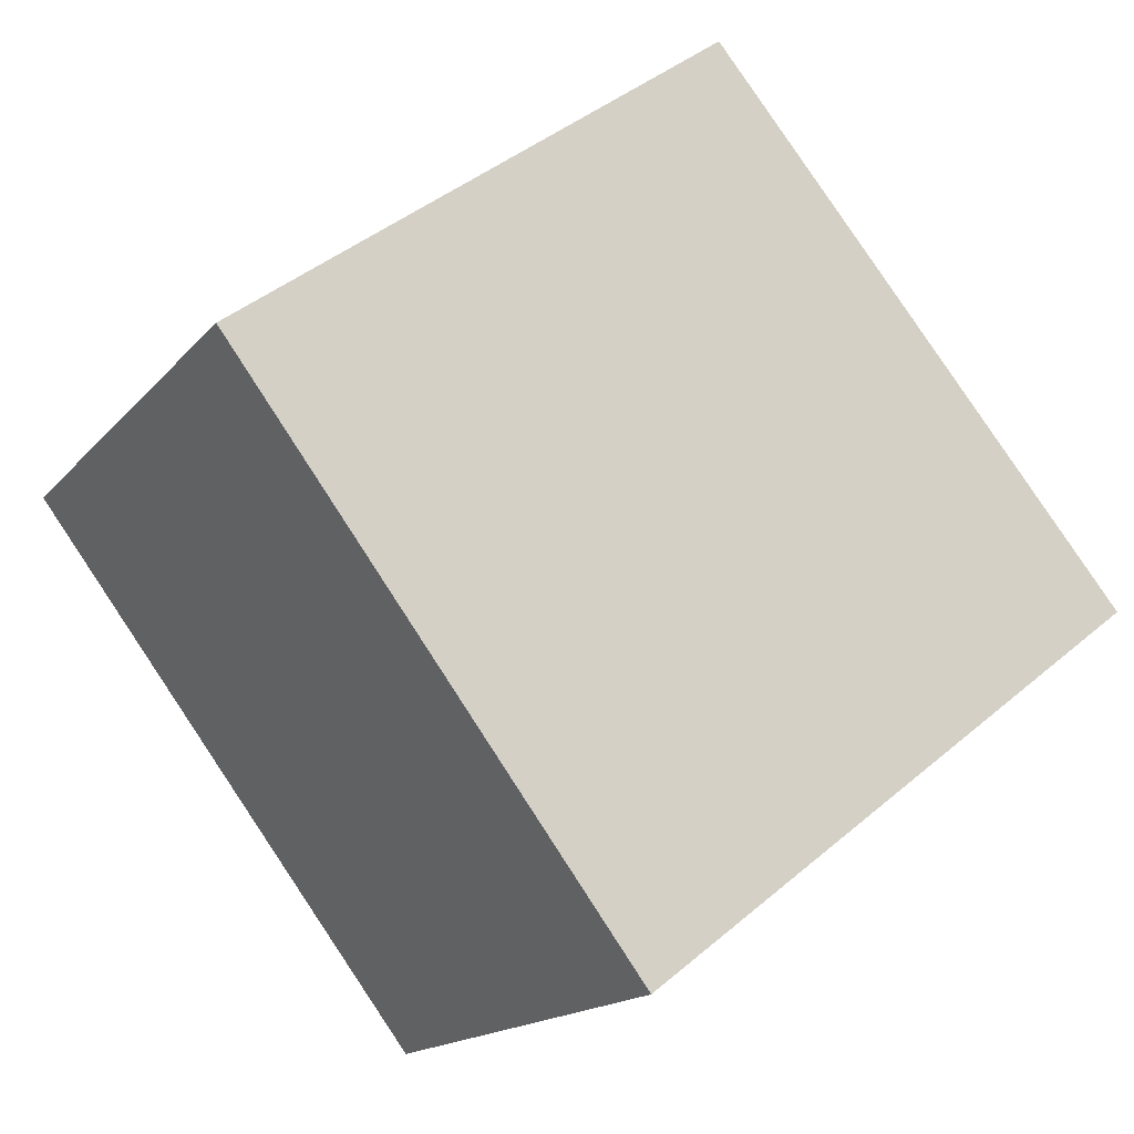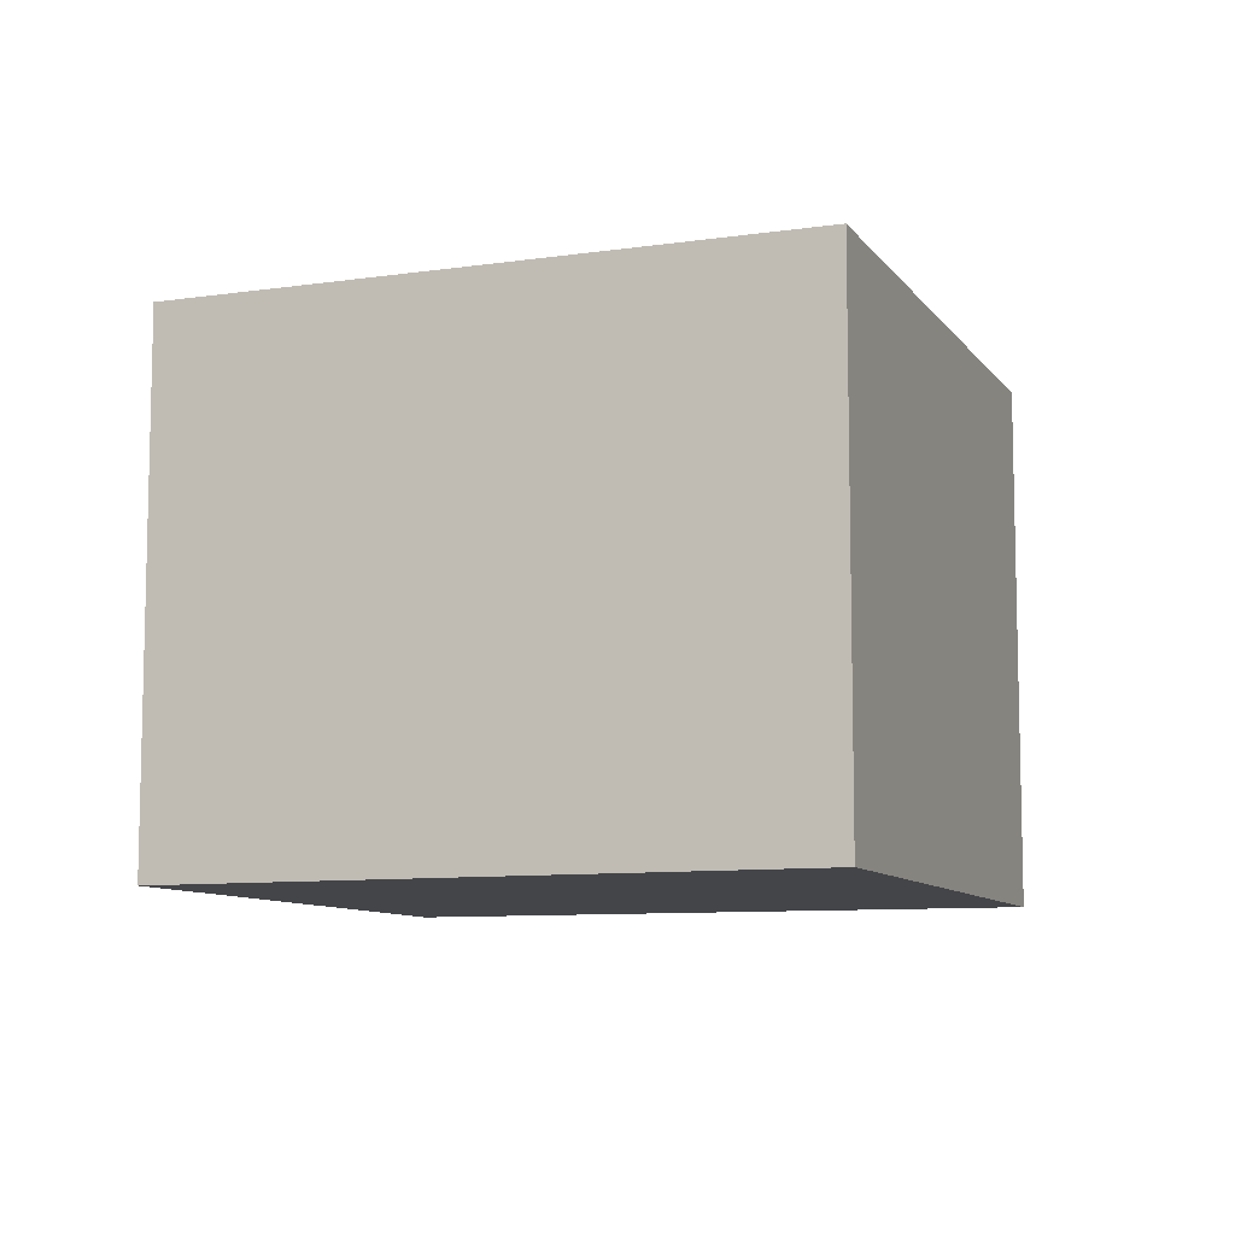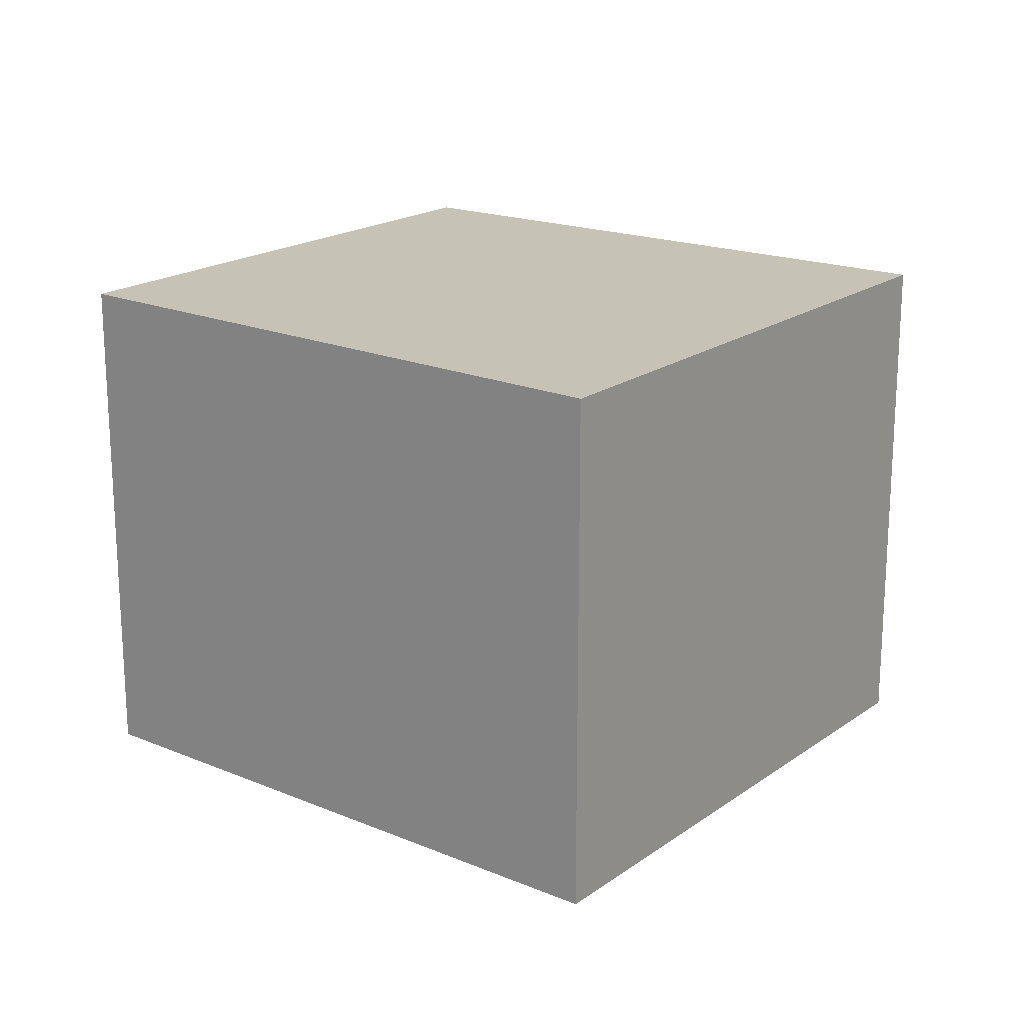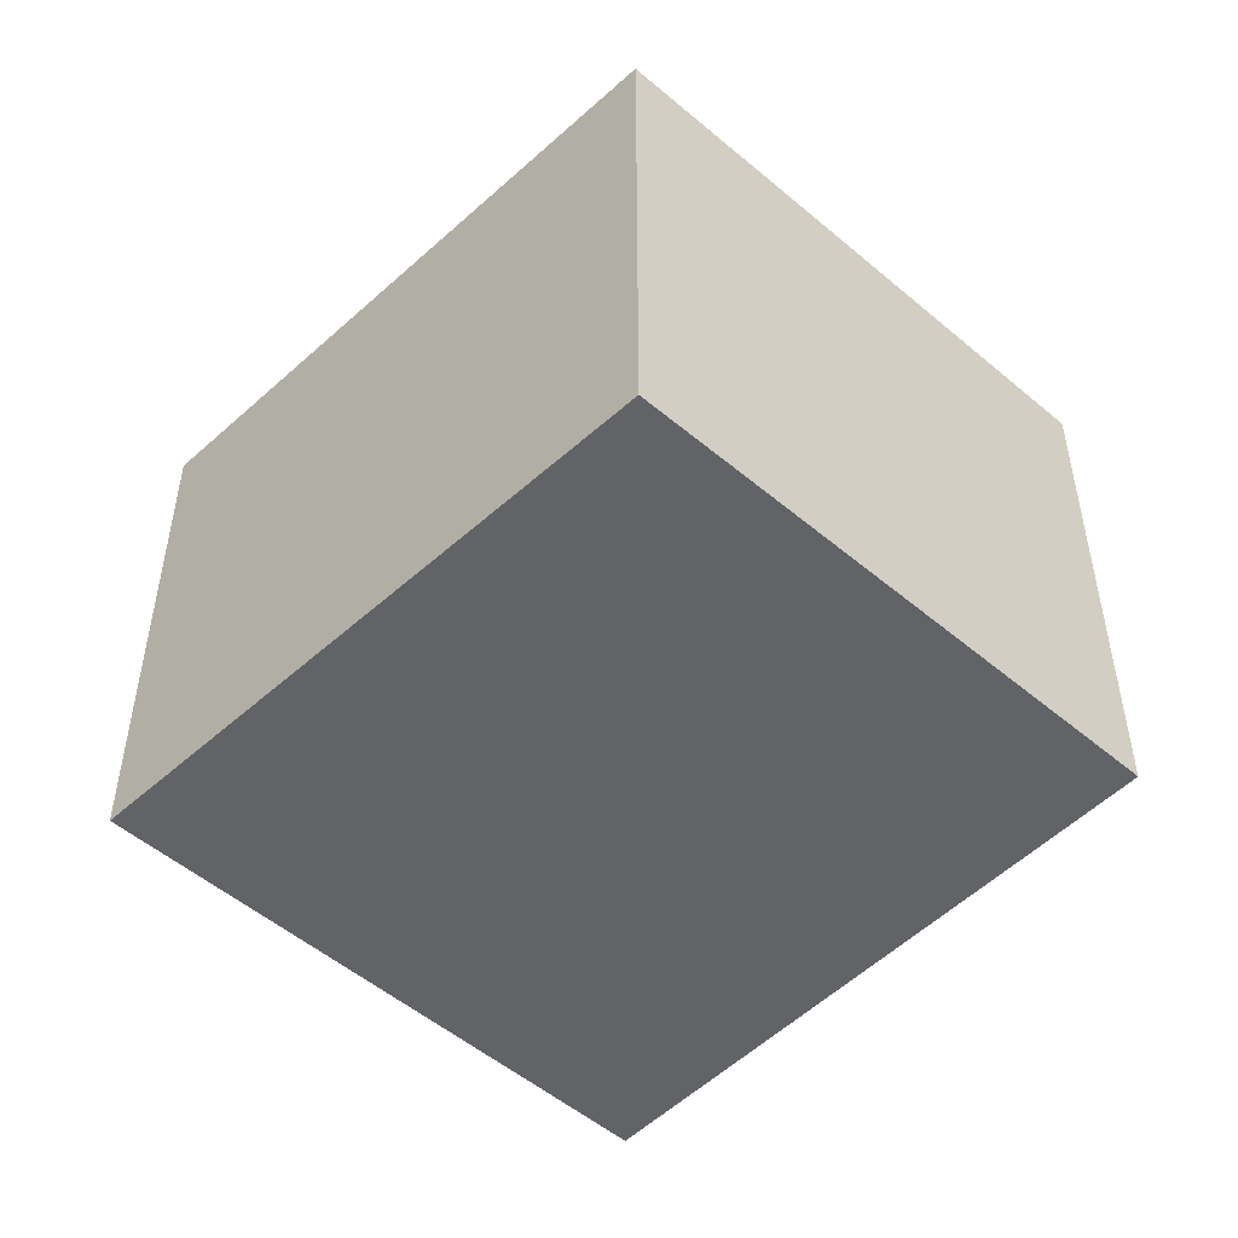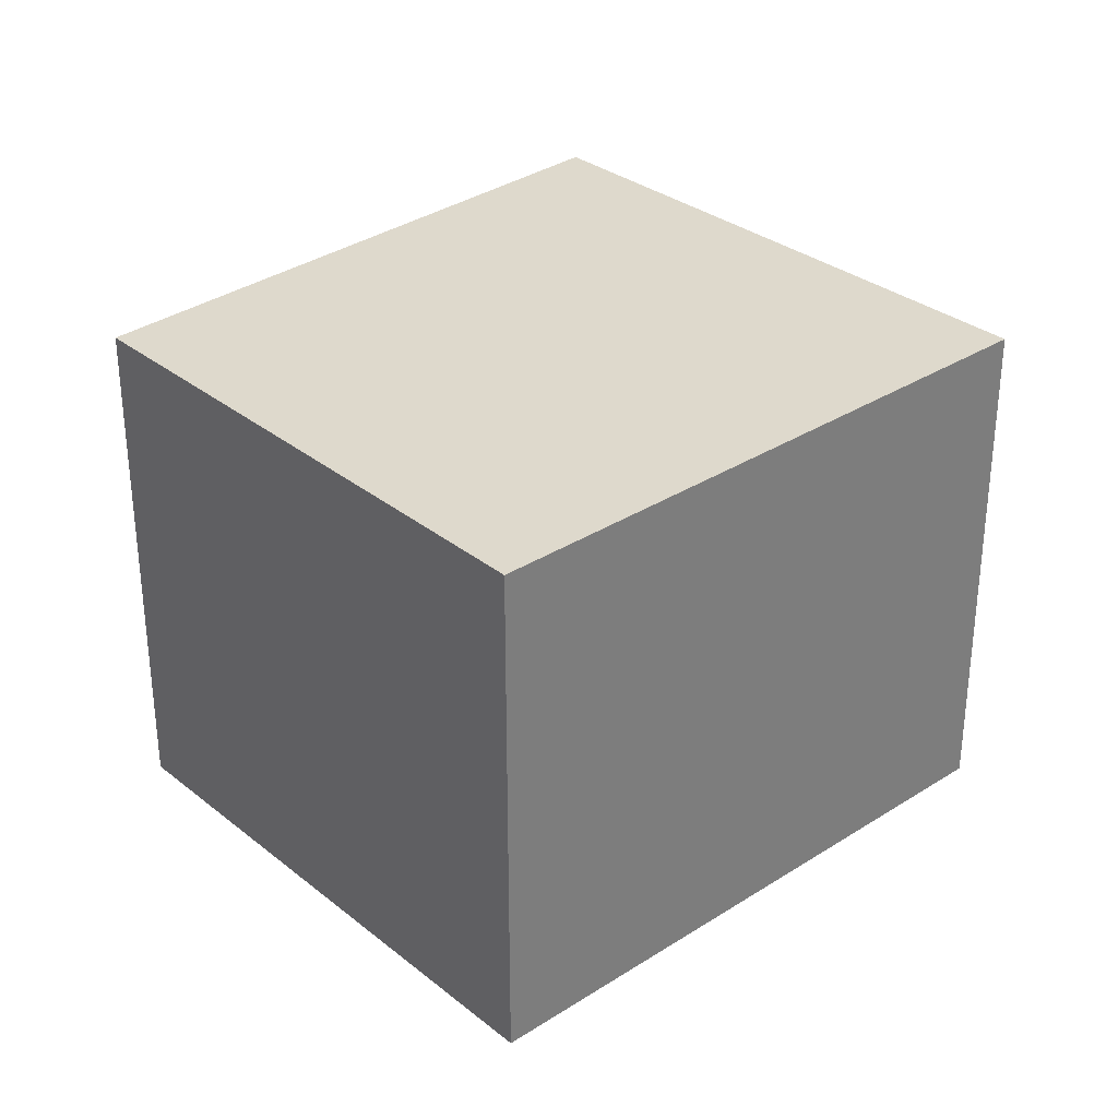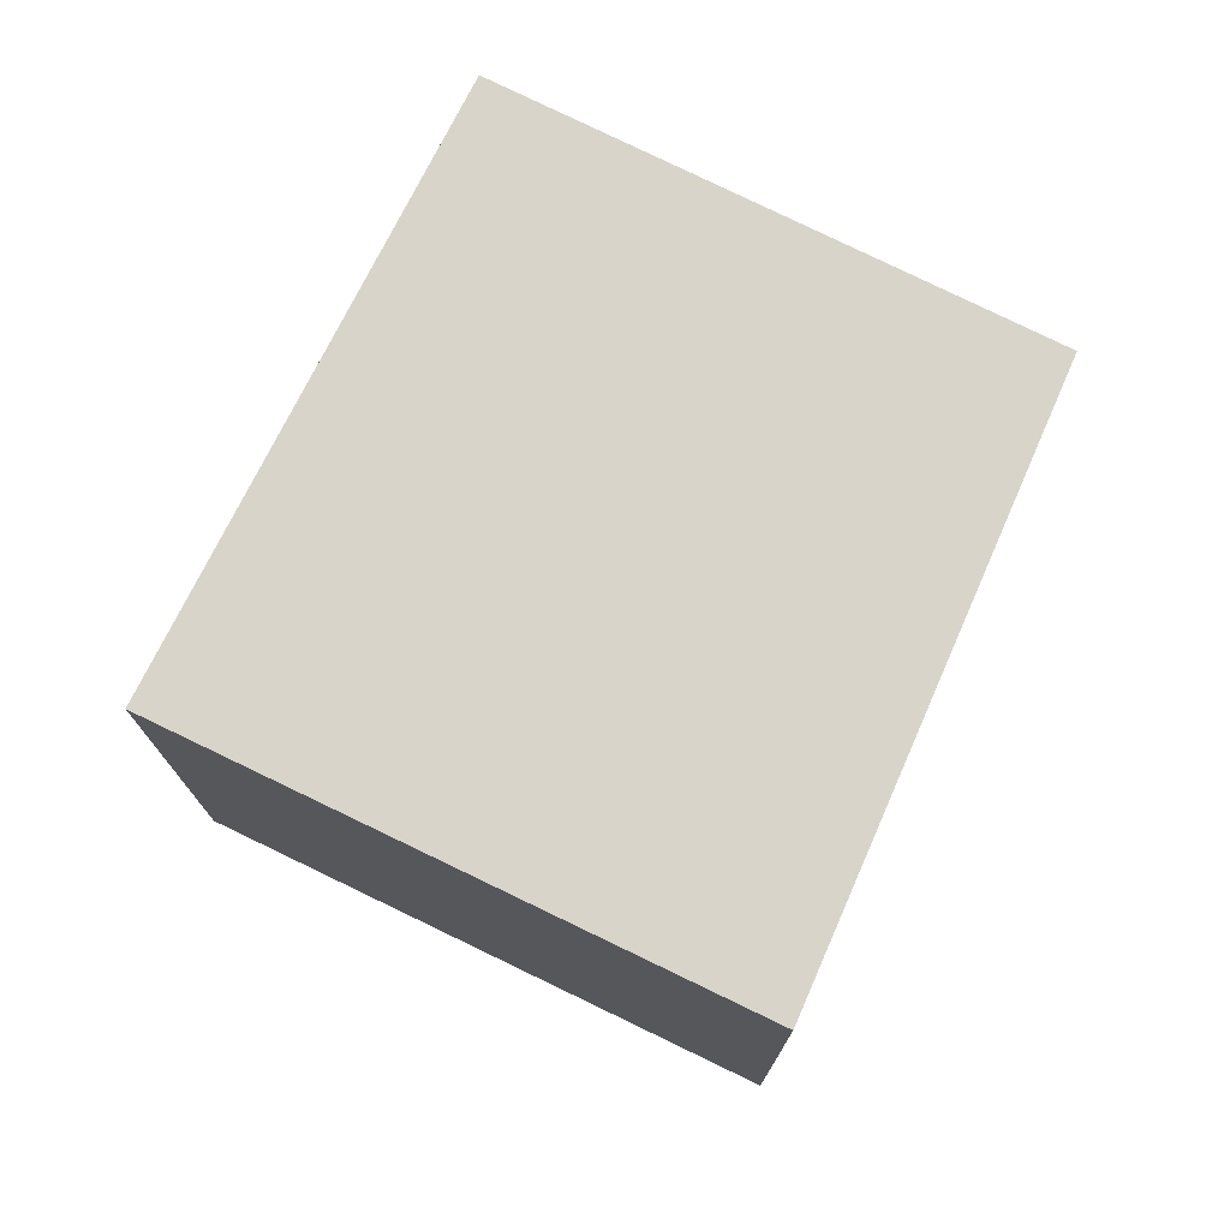
<metadata>
{"format":"obj","ext":"obj","renderer":"f3d","projection":"perspective","resolution":1024,"background":"white","views":[{"elev":-15.9,"azim":154.4,"up":"+Z"},{"elev":-9.1,"azim":148.3,"up":"+Y"},{"elev":19.3,"azim":165.2,"up":"+Y"},{"elev":-50.8,"azim":-5.7,"up":"+Y"},{"elev":32.0,"azim":85.1,"up":"+Y"},{"elev":75.4,"azim":-116.5,"up":"+Y"}]}
</metadata>
<code>
v  1.657 2.112 1.981
v  1.97 2.112 -1.525
v  0 2.112 1.293e-16
v  3.541 2.112 0.564
v  0 0 0
v  1.657 -1.213e-16 1.981
v  3.541 -3.454e-17 0.564
v  1.97 9.338e-17 -1.525
g defaultobject
f 1 2 3
f 2 1 4
f 5 1 3
f 1 5 6
f 6 4 1
f 4 6 7
f 7 2 4
f 2 7 8
f 8 3 2
f 3 8 5
f 8 6 5
f 6 8 7

</code>
